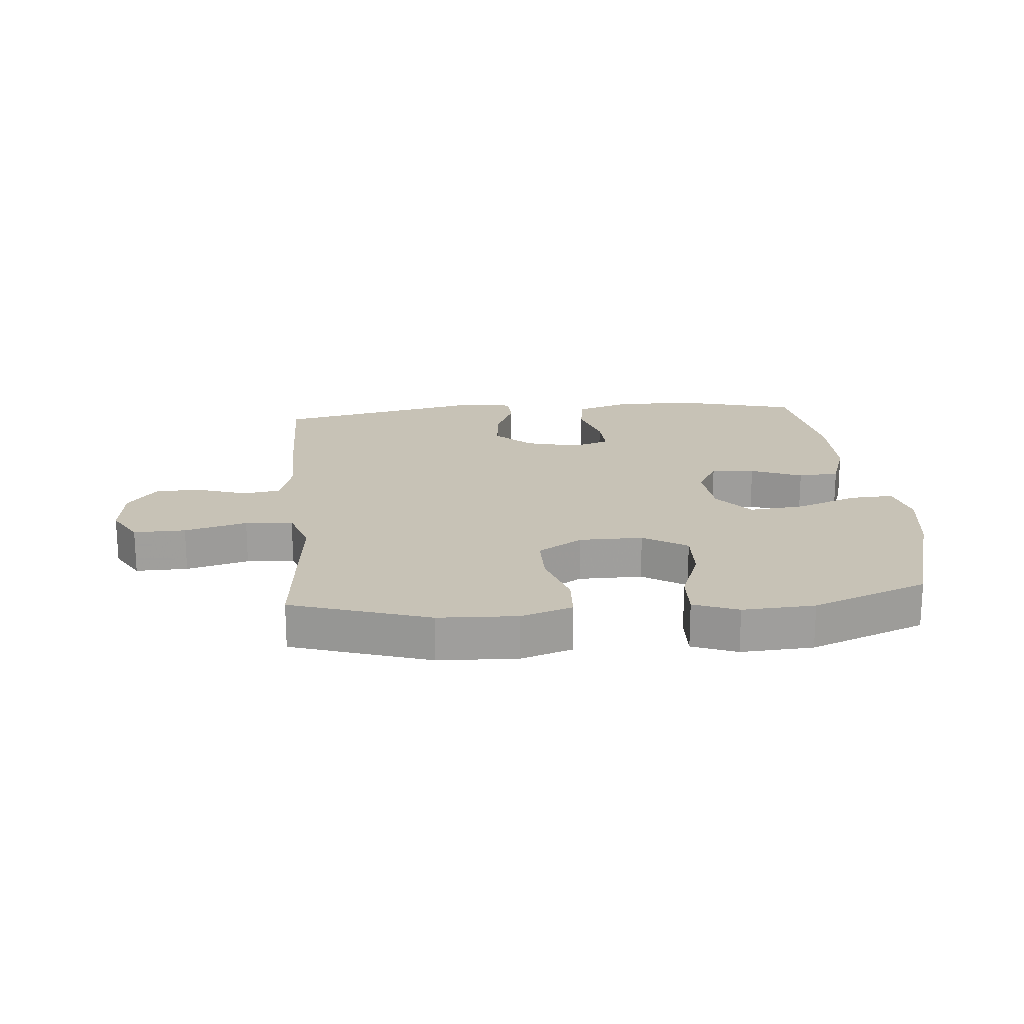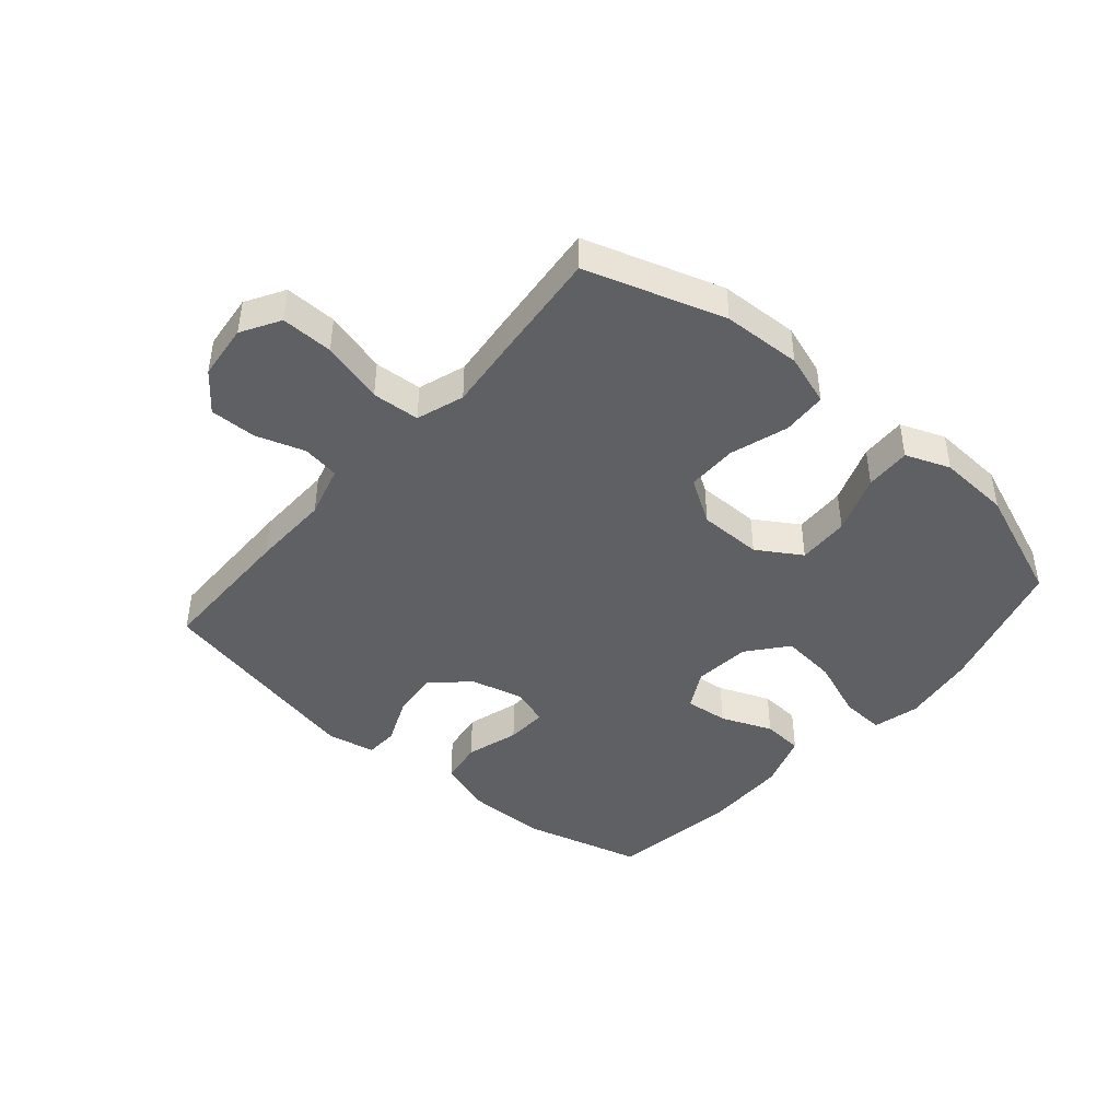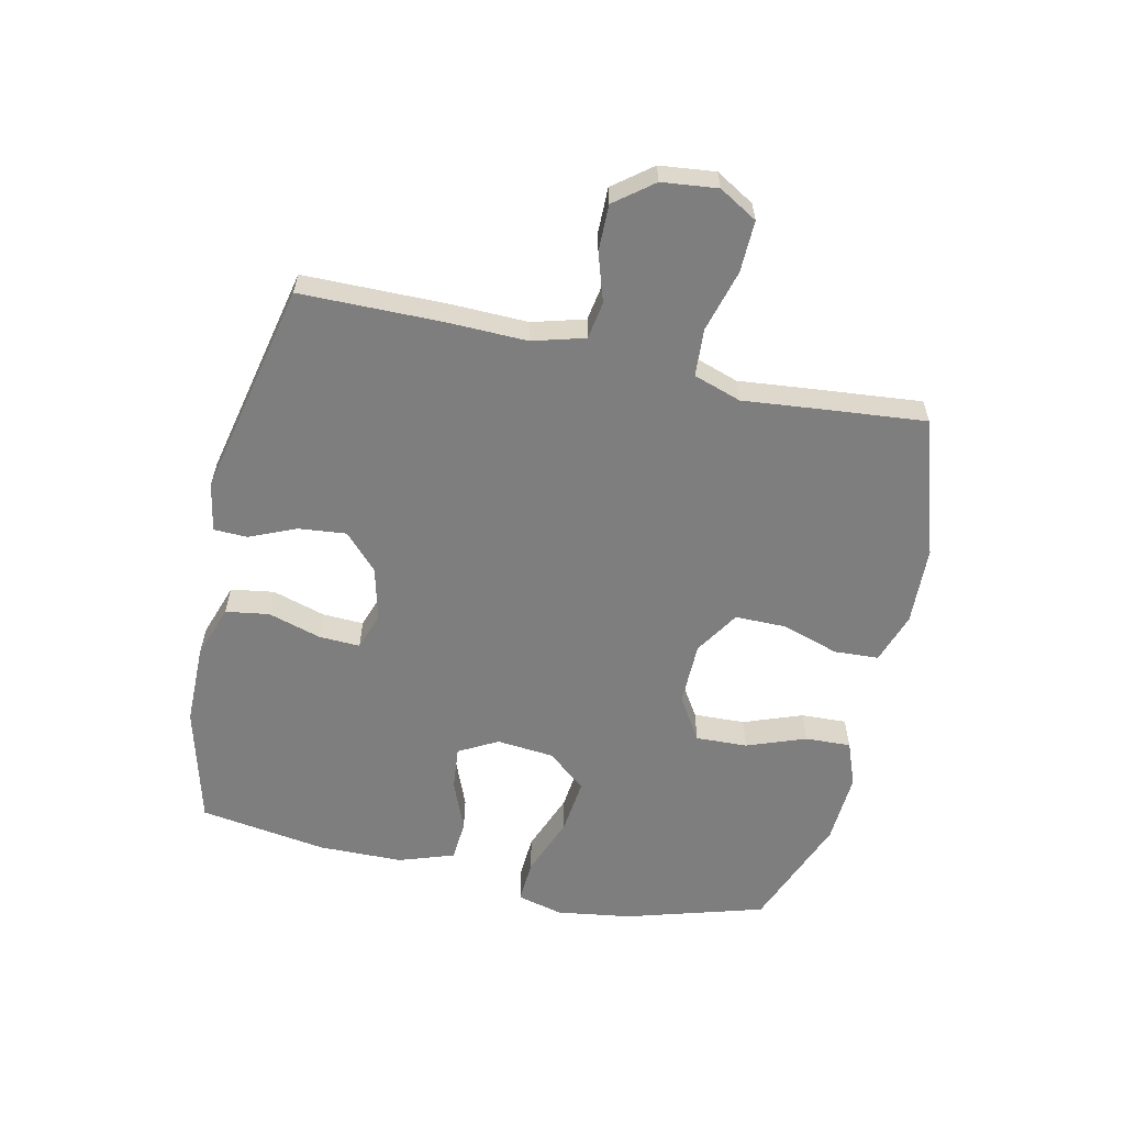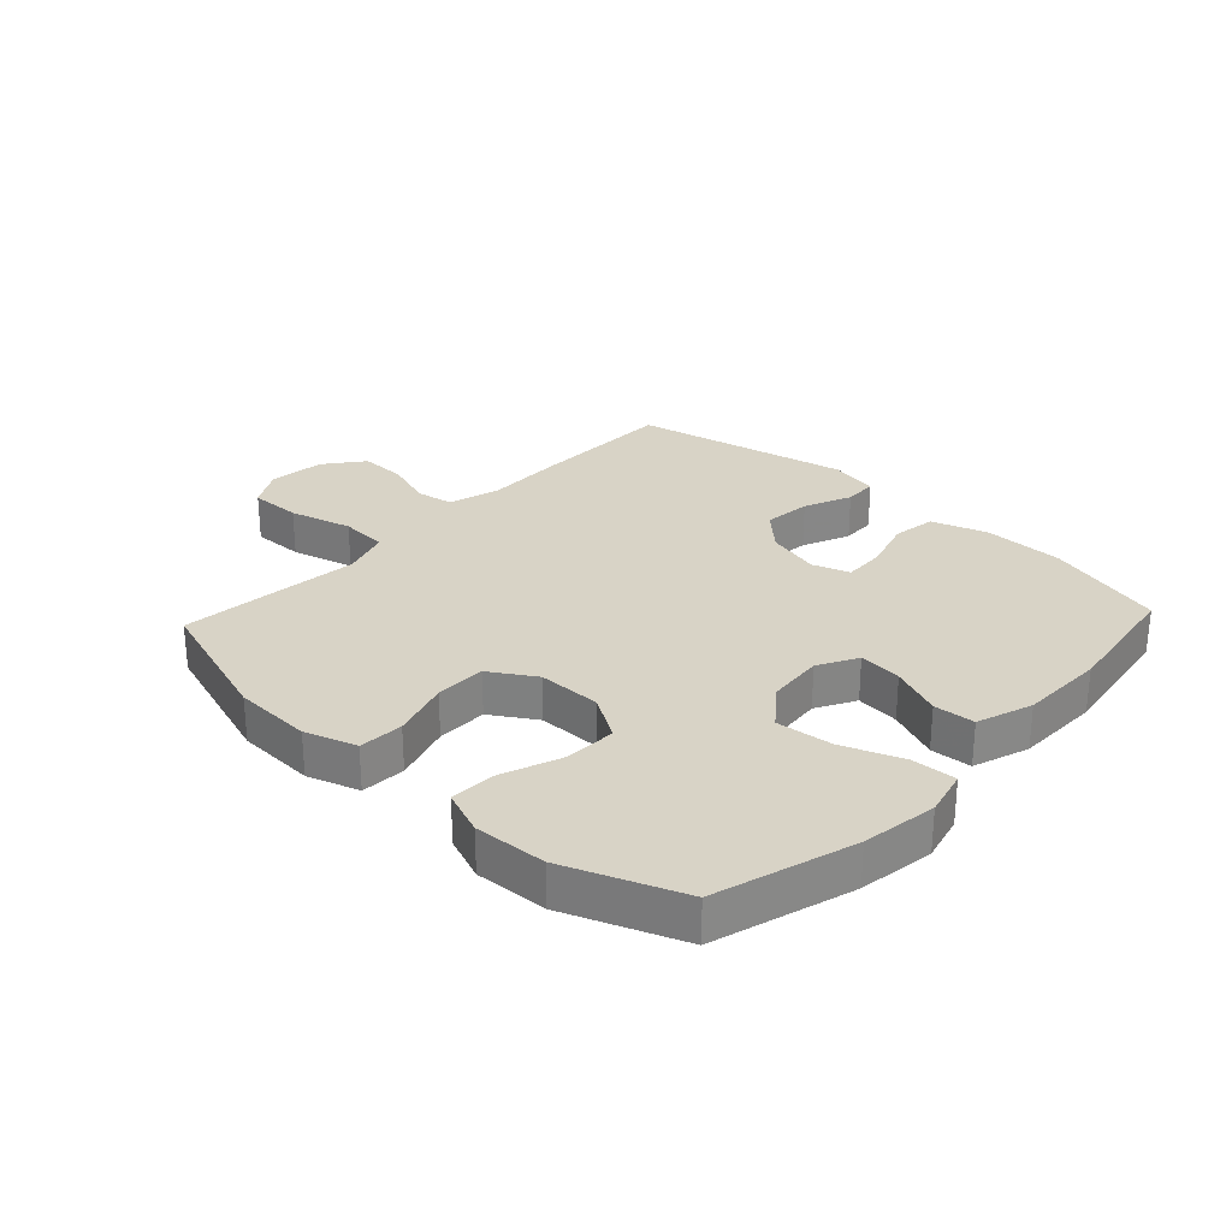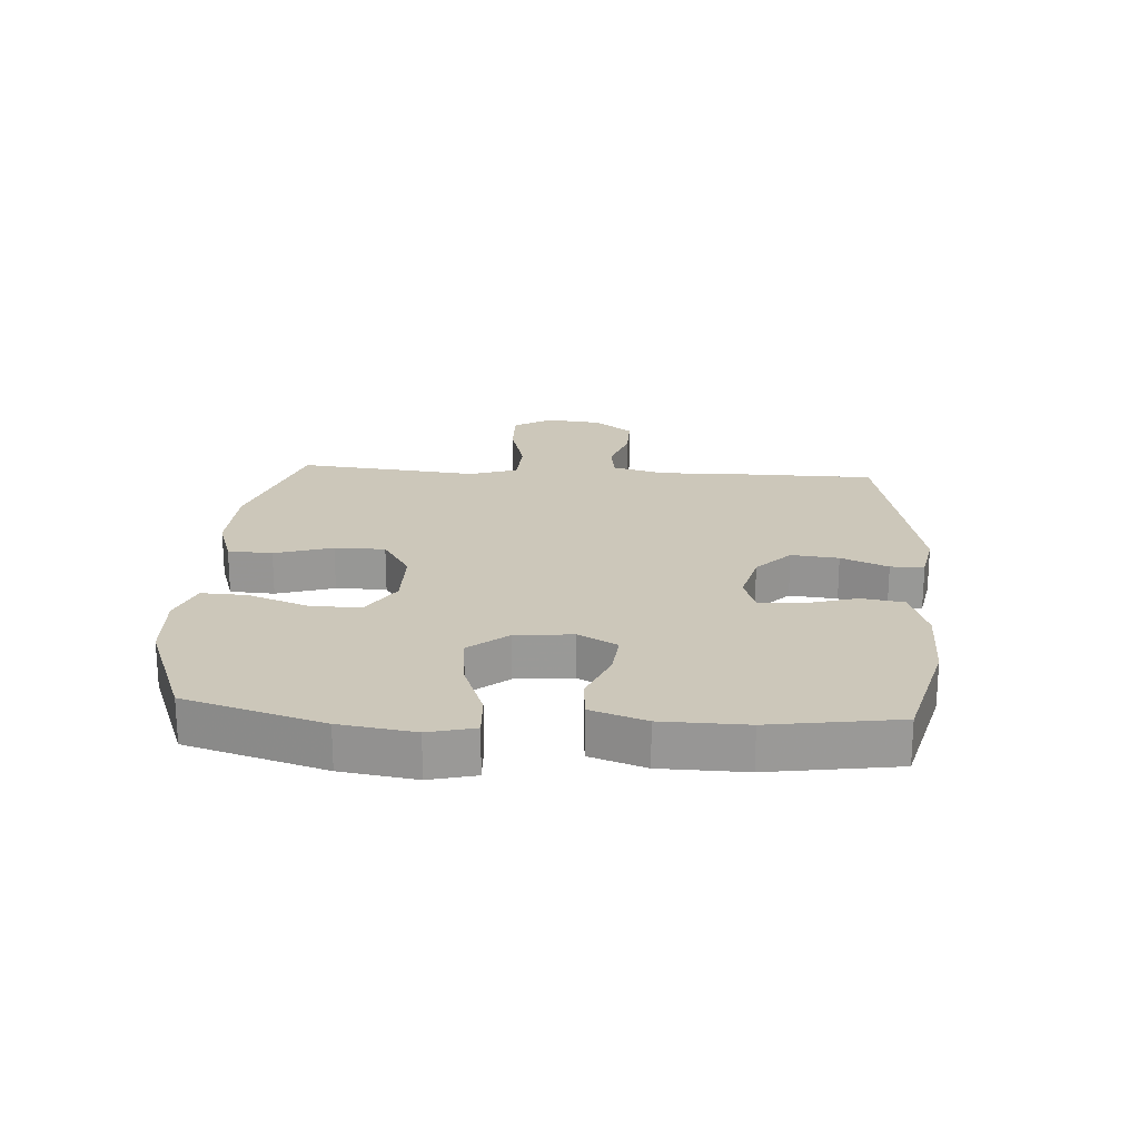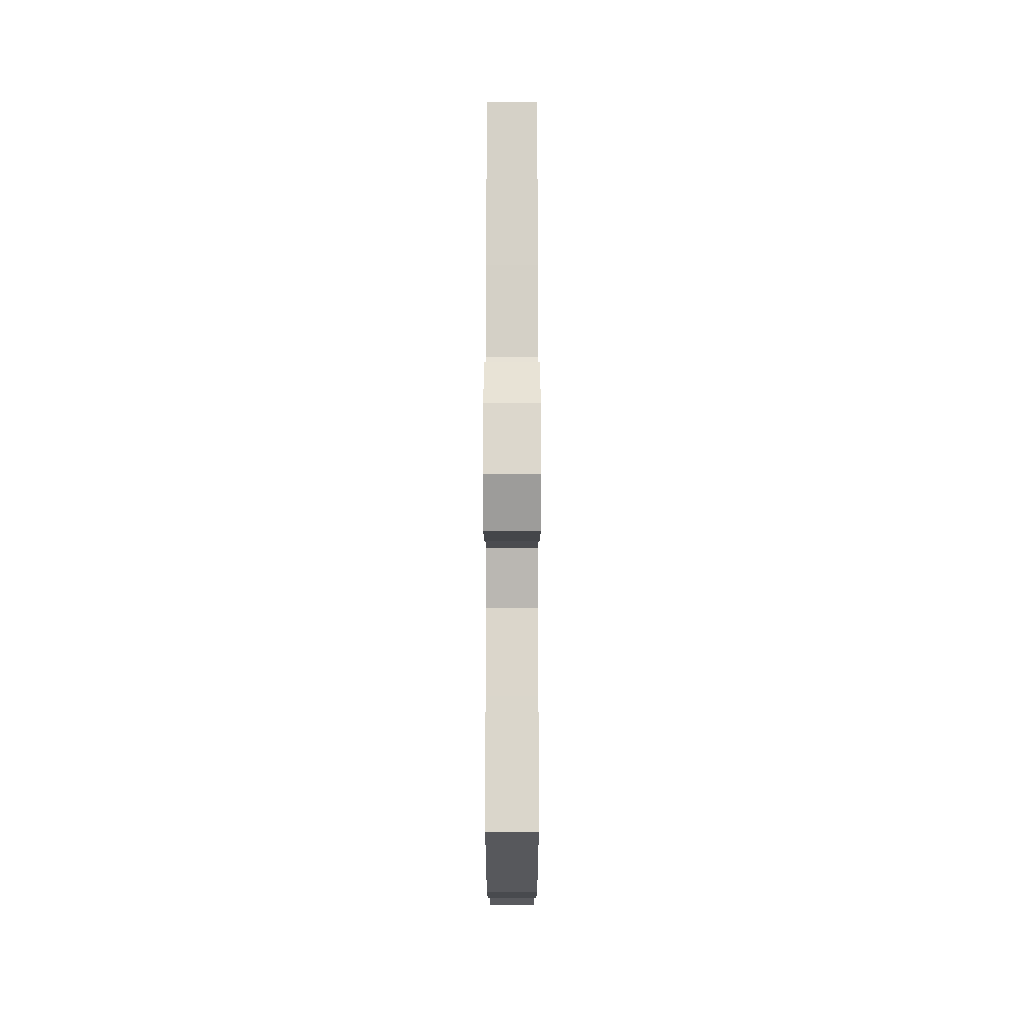
<metadata>
{"format":"obj","ext":"obj","renderer":"f3d","projection":"perspective","resolution":1024,"background":"white","views":[{"elev":19.3,"azim":175.0,"up":"+Y"},{"elev":-43.8,"azim":139.3,"up":"+Y"},{"elev":-59.4,"azim":77.5,"up":"+Y"},{"elev":28.1,"azim":-136.9,"up":"+Y"},{"elev":21.3,"azim":-86.1,"up":"+Y"},{"elev":-10.7,"azim":90.0,"up":"+Z"}]}
</metadata>
<code>
v -0.5 0.07 0.5
v -0.305 0.07 0.551
v -0.173 0.07 0.552
v -0.084 0.07 0.522
v -0.073 0.07 0.451
v -0.099 0.07 0.364
v -0.102 0.07 0.296
v -0.041 0.07 0.275
v 0.047 0.07 0.297
v 0.105 0.07 0.352
v 0.097 0.07 0.43
v 0.064 0.07 0.507
v 0.066 0.07 0.562
v 0.146 0.07 0.577
v 0.5 0.07 0.5
v 0.502 0.07 0.266
v 0.499 0.07 0.137
v 0.523 0.07 0.051
v 0.584 0.07 0.041
v 0.664 0.07 0.067
v 0.74 0.07 0.068
v 0.789 0.07 0.005
v 0.799 0.07 -0.086
v 0.762 0.07 -0.149
v 0.677 0.07 -0.147
v 0.575 0.07 -0.119
v 0.497 0.07 -0.124
v 0.471 0.07 -0.202
v 0.483 0.07 -0.321
v 0.5 0.07 -0.5
v 0.274 0.07 -0.572
v 0.145 0.07 -0.577
v 0.061 0.07 -0.549
v 0.057 0.07 -0.476
v 0.087 0.07 -0.381
v 0.087 0.07 -0.298
v 0.014 0.07 -0.252
v -0.09 0.07 -0.251
v -0.162 0.07 -0.296
v -0.159 0.07 -0.381
v -0.123 0.07 -0.478
v -0.12 0.07 -0.553
v -0.193 0.07 -0.581
v -0.311 0.07 -0.574
v -0.5 0.07 -0.5
v -0.567 0.07 -0.273
v -0.585 0.07 -0.15
v -0.566 0.07 -0.074
v -0.494 0.07 -0.078
v -0.395 0.07 -0.116
v -0.303 0.07 -0.126
v -0.251 0.07 -0.062
v -0.242 0.07 0.032
v -0.277 0.07 0.096
v -0.348 0.07 0.089
v -0.432 0.07 0.055
v -0.499 0.07 0.06
v -0.53 0.07 0.151
v -0.532 0.07 0.29
v -0.5 0 0.5
v -0.305 0 0.551
v -0.173 0 0.552
v -0.084 0 0.522
v -0.073 0 0.451
v -0.099 0 0.364
v -0.102 0 0.296
v -0.041 0 0.275
v 0.047 0 0.297
v 0.105 0 0.352
v 0.097 0 0.43
v 0.064 0 0.507
v 0.066 0 0.562
v 0.146 0 0.577
v 0.5 0 0.5
v 0.502 0 0.266
v 0.499 0 0.137
v 0.523 0 0.051
v 0.584 0 0.041
v 0.664 0 0.067
v 0.74 0 0.068
v 0.789 0 0.005
v 0.799 0 -0.086
v 0.762 0 -0.149
v 0.677 0 -0.147
v 0.575 0 -0.119
v 0.497 0 -0.124
v 0.471 0 -0.202
v 0.483 0 -0.321
v 0.5 0 -0.5
v 0.274 0 -0.572
v 0.145 0 -0.577
v 0.061 0 -0.549
v 0.057 0 -0.476
v 0.087 0 -0.381
v 0.087 0 -0.298
v 0.014 0 -0.252
v -0.09 0 -0.251
v -0.162 0 -0.296
v -0.159 0 -0.381
v -0.123 0 -0.478
v -0.12 0 -0.553
v -0.193 0 -0.581
v -0.311 0 -0.574
v -0.5 0 -0.5
v -0.567 0 -0.273
v -0.585 0 -0.15
v -0.566 0 -0.074
v -0.494 0 -0.078
v -0.395 0 -0.116
v -0.303 0 -0.126
v -0.251 0 -0.062
v -0.242 0 0.032
v -0.277 0 0.096
v -0.348 0 0.089
v -0.432 0 0.055
v -0.499 0 0.06
v -0.53 0 0.151
v -0.532 0 0.29
f 4 5 6
f 3 4 6
f 2 3 6
f 1 2 6
f 59 1 6
f 58 59 6
f 57 58 6
f 56 57 6
f 55 56 6
f 54 55 6 7
f 53 54 7 8
f 52 53 8 9
f 51 52 9 10
f 48 49 50
f 47 48 50
f 46 47 50
f 45 46 50
f 44 45 50
f 43 44 50
f 42 43 50
f 41 42 50
f 40 41 50
f 39 40 50 51
f 38 39 51 10
f 33 34 35
f 32 33 35
f 31 32 35
f 30 31 35
f 29 30 35
f 28 29 35
f 27 28 35 36
f 24 25 26
f 23 24 26
f 22 23 26
f 21 22 26
f 20 21 26
f 19 20 26
f 18 19 26 27
f 27 36 37
f 18 27 37
f 17 18 37
f 15 16 17
f 14 15 17
f 13 14 17
f 12 13 17
f 11 12 17
f 17 37 38 10
f 10 11 17
f 65 64 63
f 65 63 62
f 65 62 61
f 65 61 60
f 65 60 118
f 65 118 117
f 65 117 116
f 65 116 115
f 65 115 114
f 66 65 114 113
f 67 66 113 112
f 68 67 112 111
f 69 68 111 110
f 109 108 107
f 109 107 106
f 109 106 105
f 109 105 104
f 109 104 103
f 109 103 102
f 109 102 101
f 109 101 100
f 109 100 99
f 110 109 99 98
f 69 110 98 97
f 94 93 92
f 94 92 91
f 94 91 90
f 94 90 89
f 94 89 88
f 94 88 87
f 95 94 87 86
f 85 84 83
f 85 83 82
f 85 82 81
f 85 81 80
f 85 80 79
f 85 79 78
f 86 85 78 77
f 96 95 86
f 96 86 77
f 96 77 76
f 76 75 74
f 76 74 73
f 76 73 72
f 76 72 71
f 76 71 70
f 69 97 96 76
f 76 70 69
f 1 60 61 2
f 2 61 62 3
f 3 62 63 4
f 4 63 64 5
f 5 64 65 6
f 6 65 66 7
f 7 66 67 8
f 8 67 68 9
f 9 68 69 10
f 10 69 70 11
f 11 70 71 12
f 12 71 72 13
f 13 72 73 14
f 14 73 74 15
f 15 74 75 16
f 16 75 76 17
f 17 76 77 18
f 18 77 78 19
f 19 78 79 20
f 20 79 80 21
f 21 80 81 22
f 22 81 82 23
f 23 82 83 24
f 24 83 84 25
f 25 84 85 26
f 26 85 86 27
f 27 86 87 28
f 28 87 88 29
f 29 88 89 30
f 30 89 90 31
f 31 90 91 32
f 32 91 92 33
f 33 92 93 34
f 34 93 94 35
f 35 94 95 36
f 36 95 96 37
f 37 96 97 38
f 38 97 98 39
f 39 98 99 40
f 40 99 100 41
f 41 100 101 42
f 42 101 102 43
f 43 102 103 44
f 44 103 104 45
f 45 104 105 46
f 46 105 106 47
f 47 106 107 48
f 48 107 108 49
f 49 108 109 50
f 50 109 110 51
f 51 110 111 52
f 52 111 112 53
f 53 112 113 54
f 54 113 114 55
f 55 114 115 56
f 56 115 116 57
f 57 116 117 58
f 58 117 118 59
f 59 118 60 1

</code>
